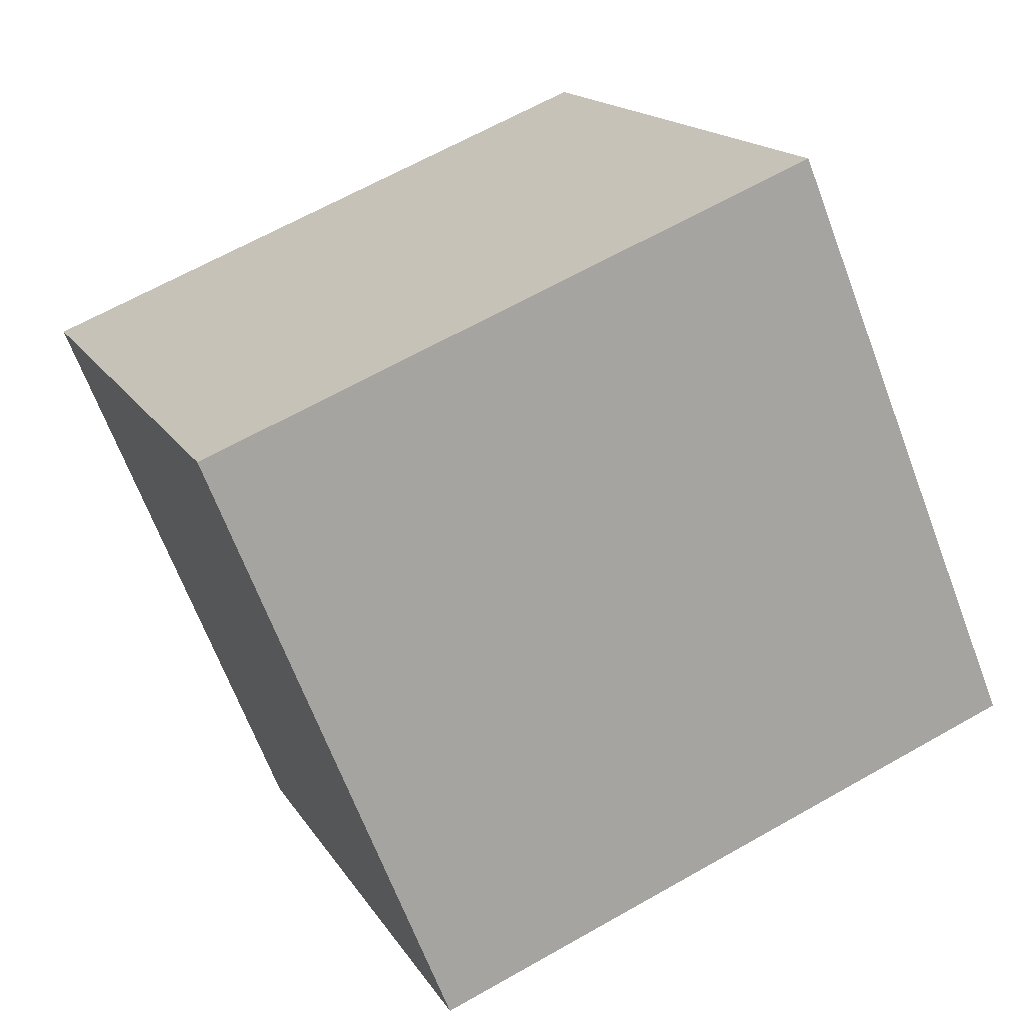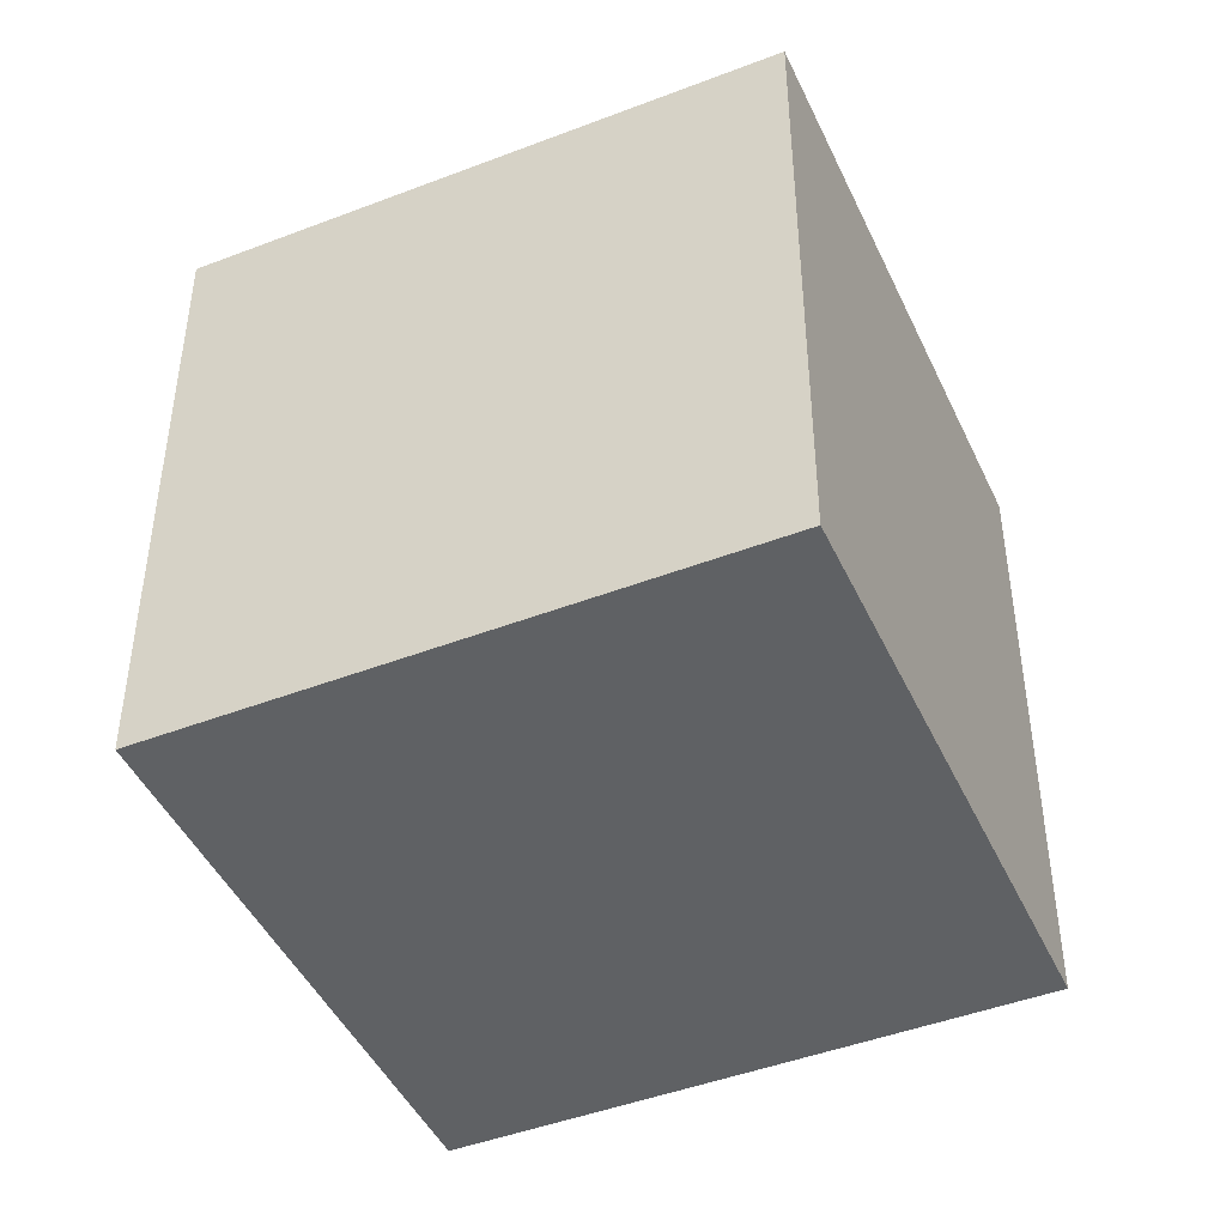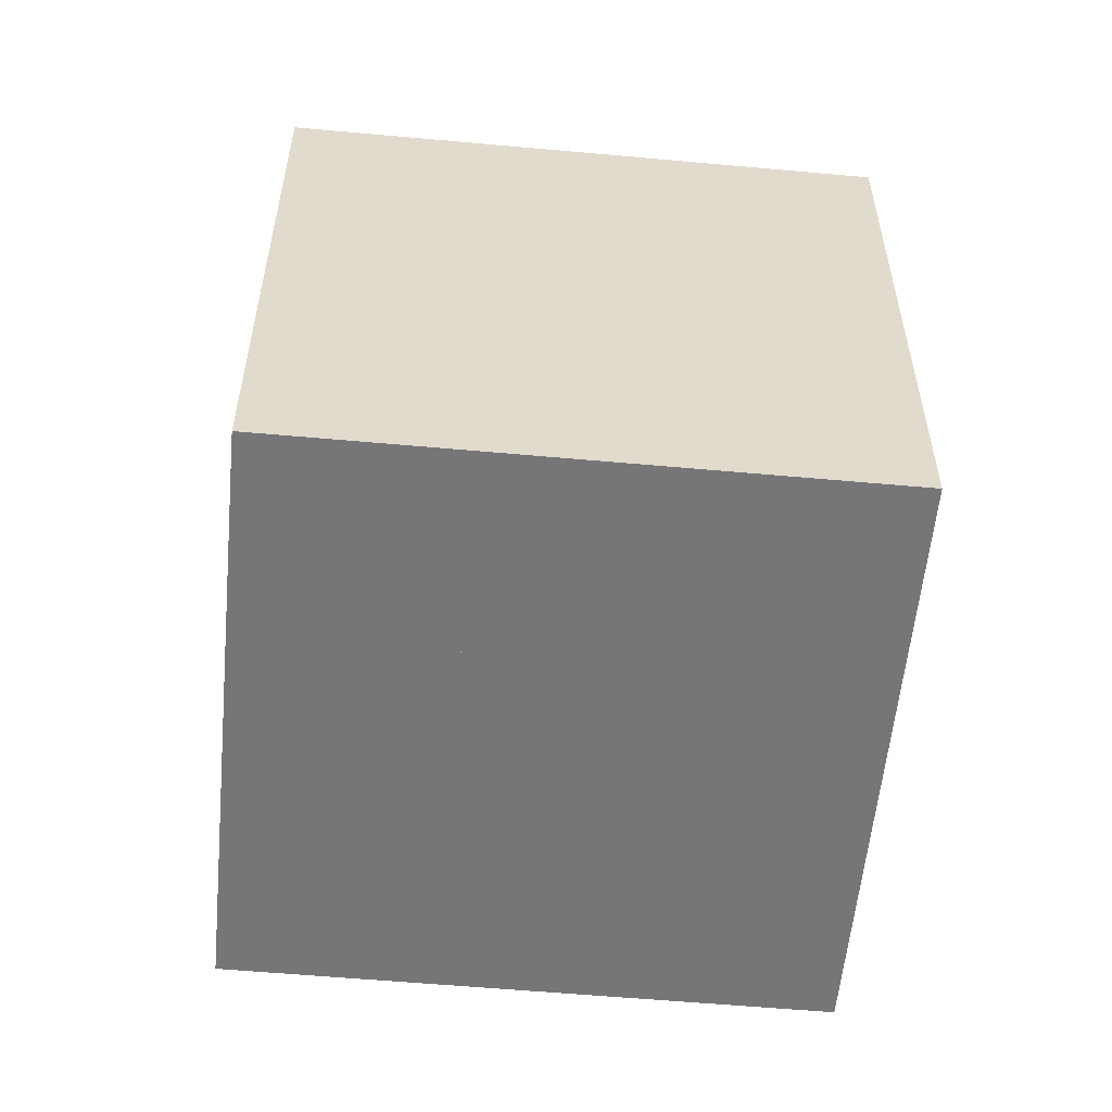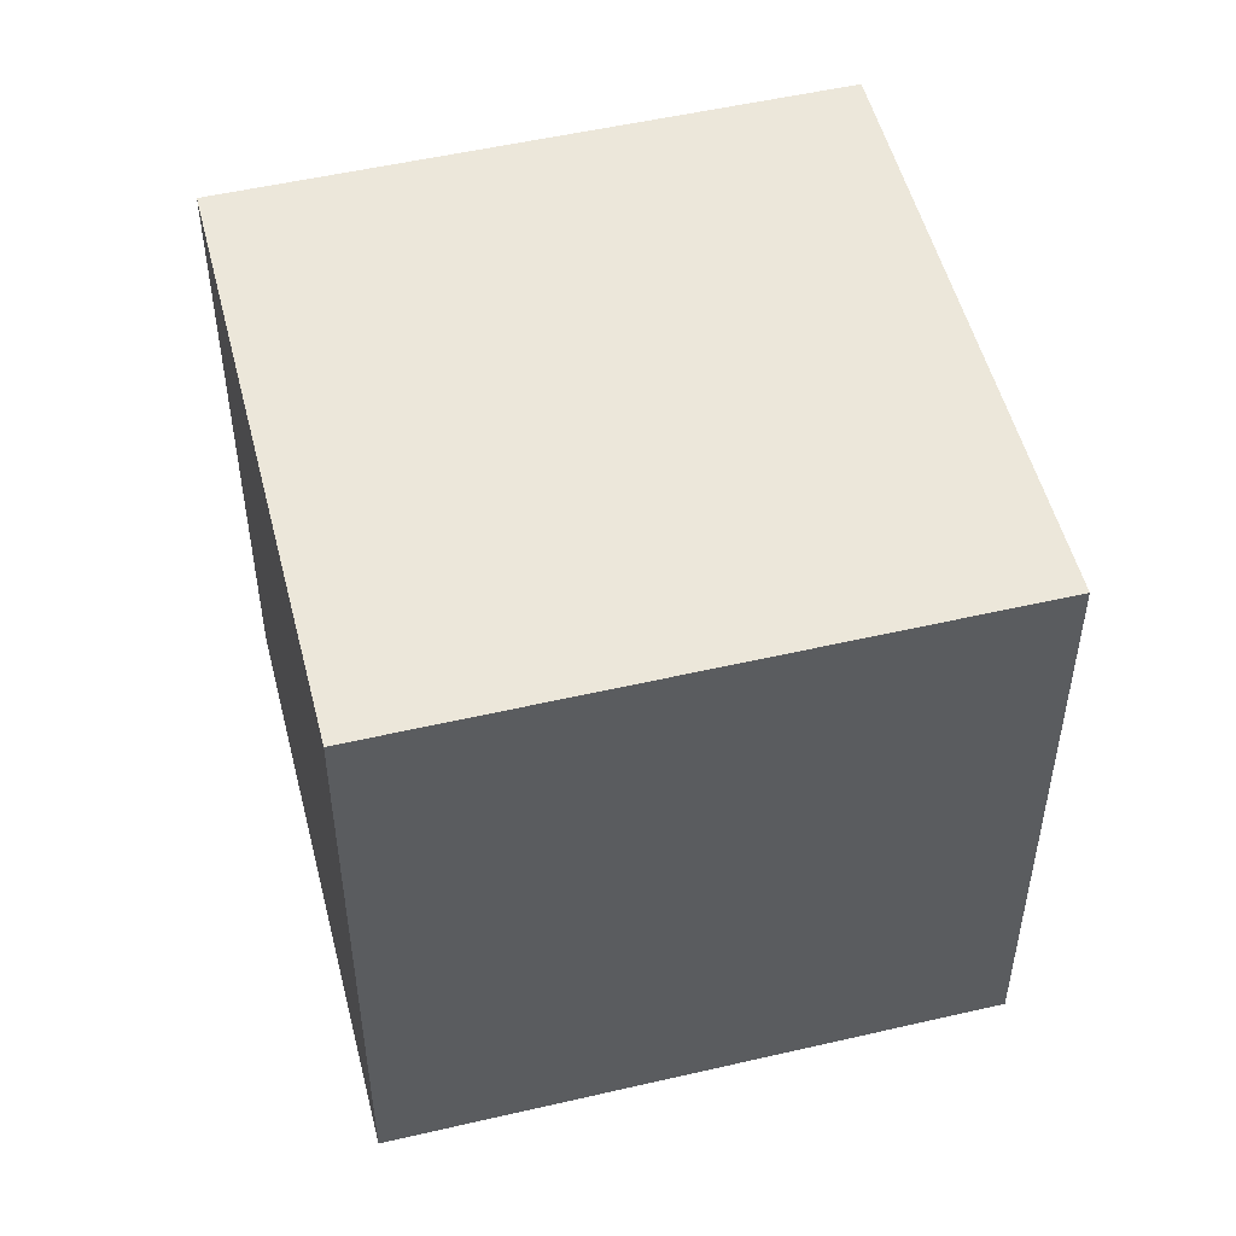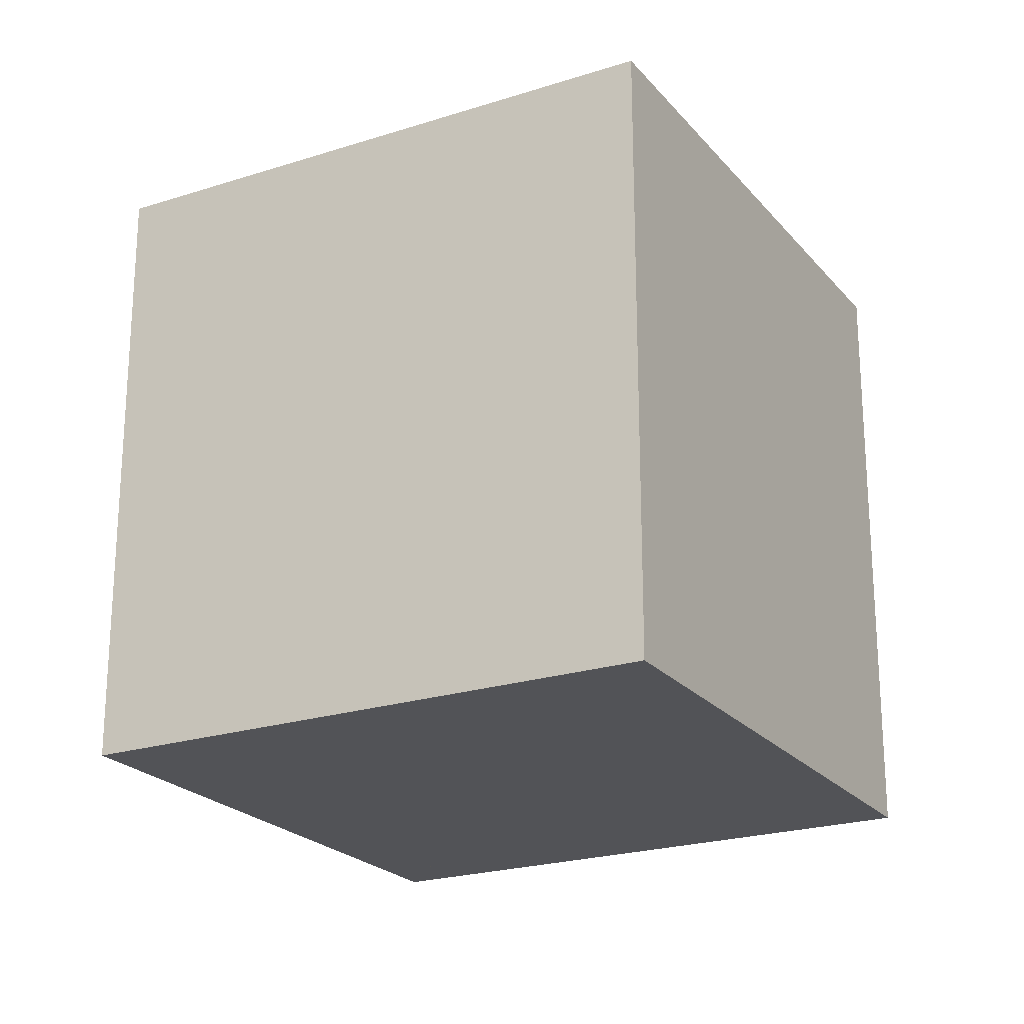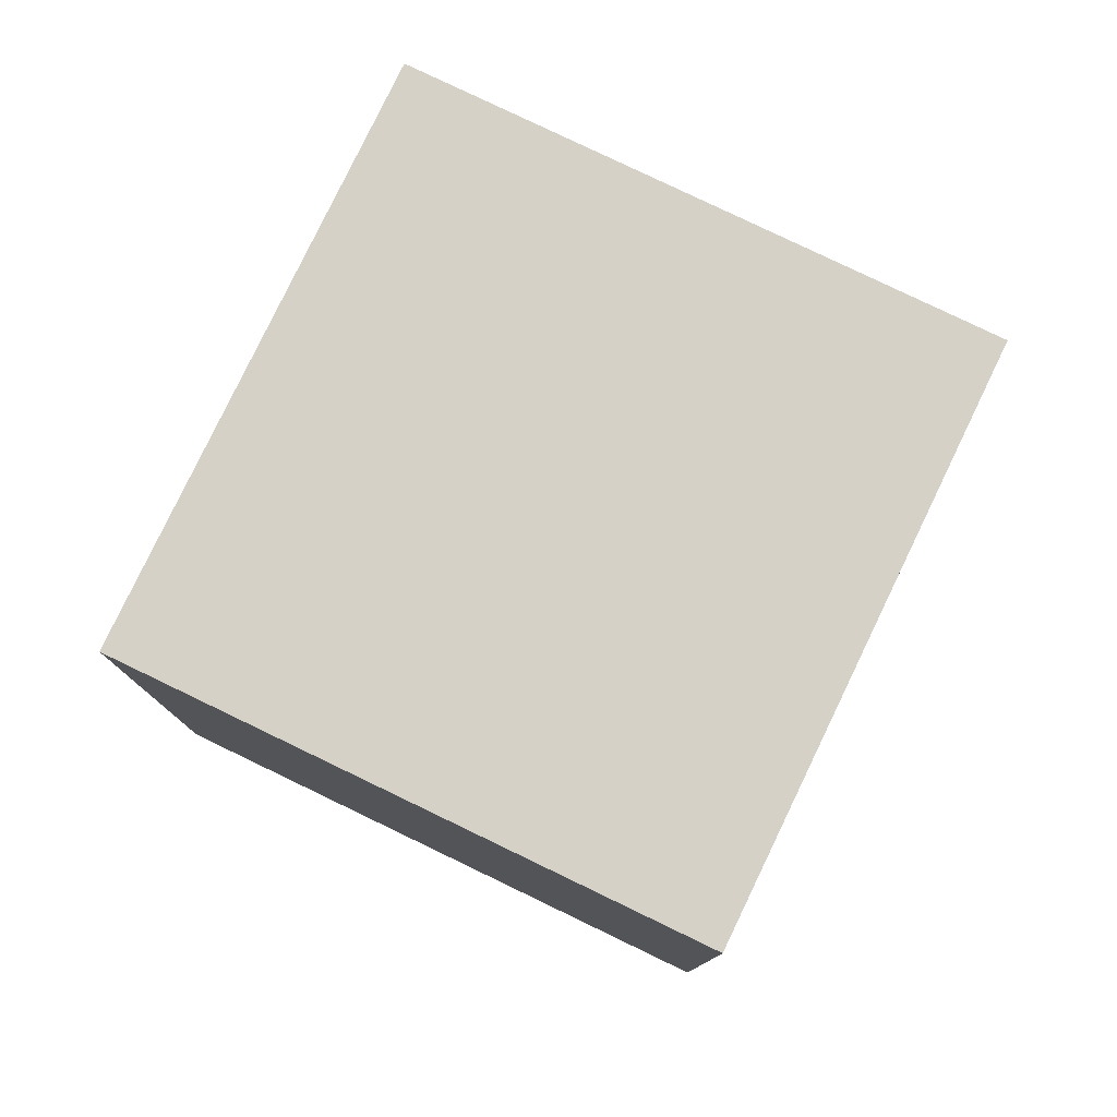
<metadata>
{"format":"obj","ext":"obj","renderer":"f3d","projection":"perspective","resolution":1024,"background":"white","views":[{"elev":64.6,"azim":60.2,"up":"+Y"},{"elev":-45.5,"azim":158.9,"up":"+Z"},{"elev":-56.9,"azim":39.6,"up":"+Z"},{"elev":52.0,"azim":-149.1,"up":"+Z"},{"elev":-22.5,"azim":-16.0,"up":"+Z"},{"elev":79.5,"azim":70.7,"up":"+Z"}]}
</metadata>
<code>
o Plane.001
v 1.707 2.707 -0
v 1 3.414 -0
v 1 2 -0
v 1.707 2.707 1.035
v 1 3.414 1.035
v 1 2 1.035
v 0.2929 2.707 -0
v 1 2 -0
v 1 3.414 -0
v 0.2929 2.707 1.035
v 1 2 1.035
v 1 3.414 1.035
f 1 3 2
f 4 5 6
f 2 3 6 5
f 1 2 5 4
f 3 1 4 6
f 7 9 8
f 10 11 12
f 8 9 12 11
f 7 8 11 10
f 9 7 10 12

</code>
